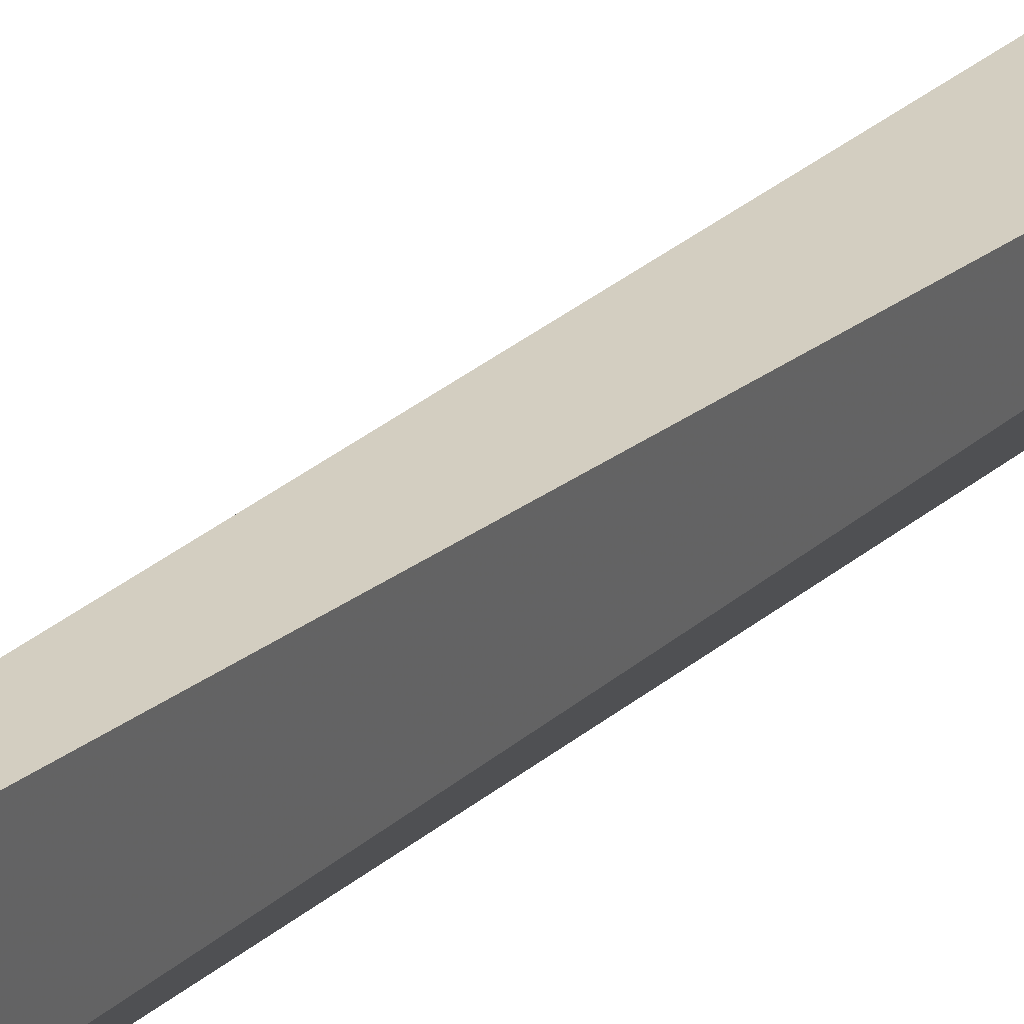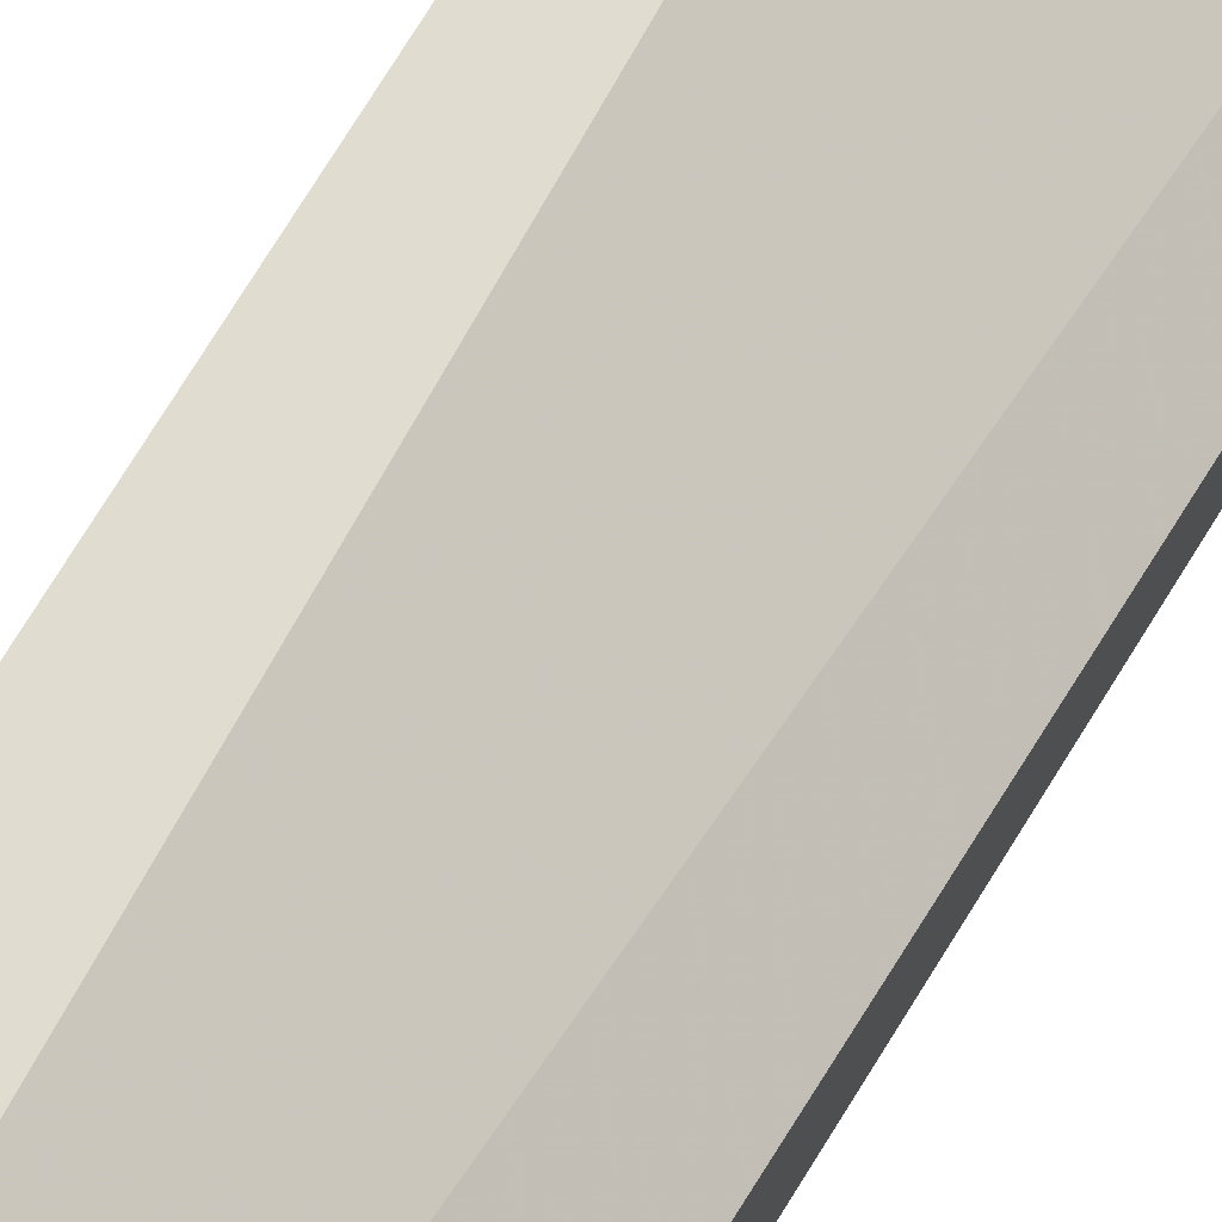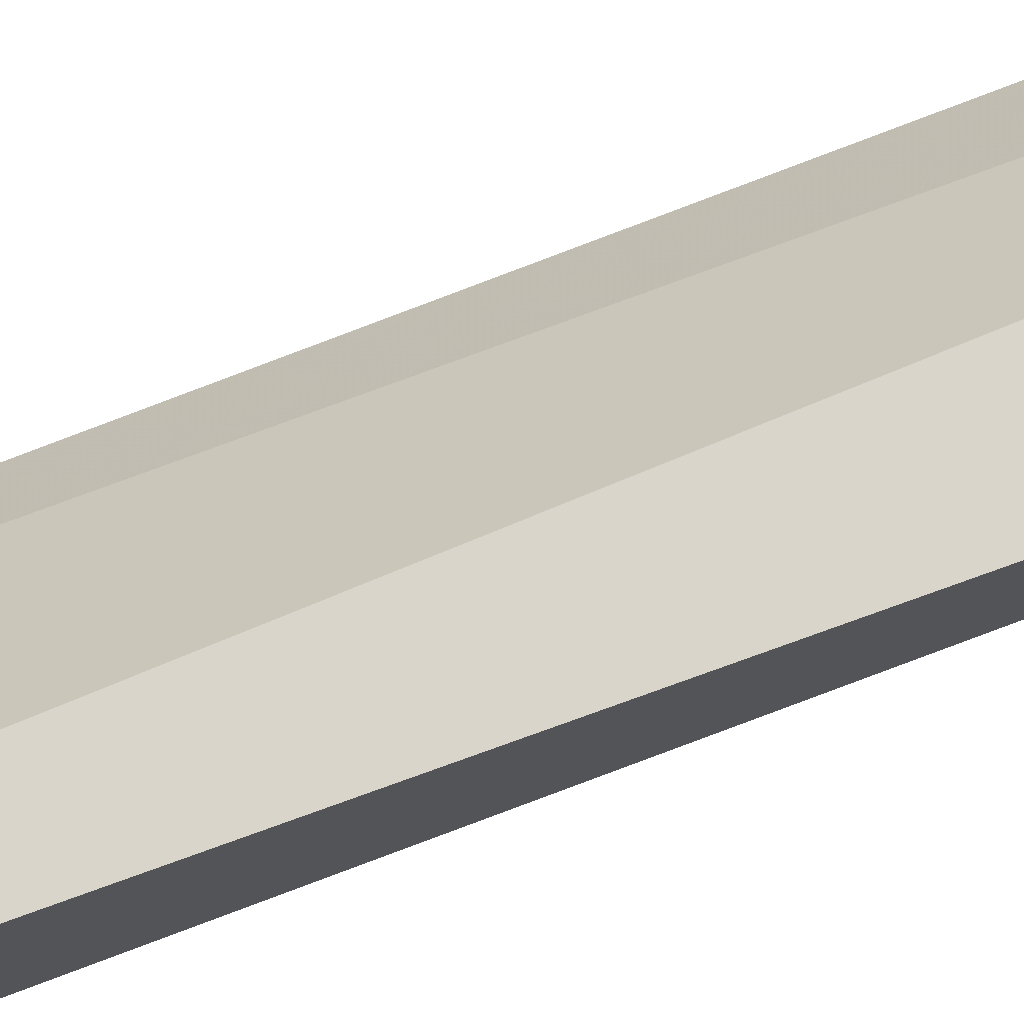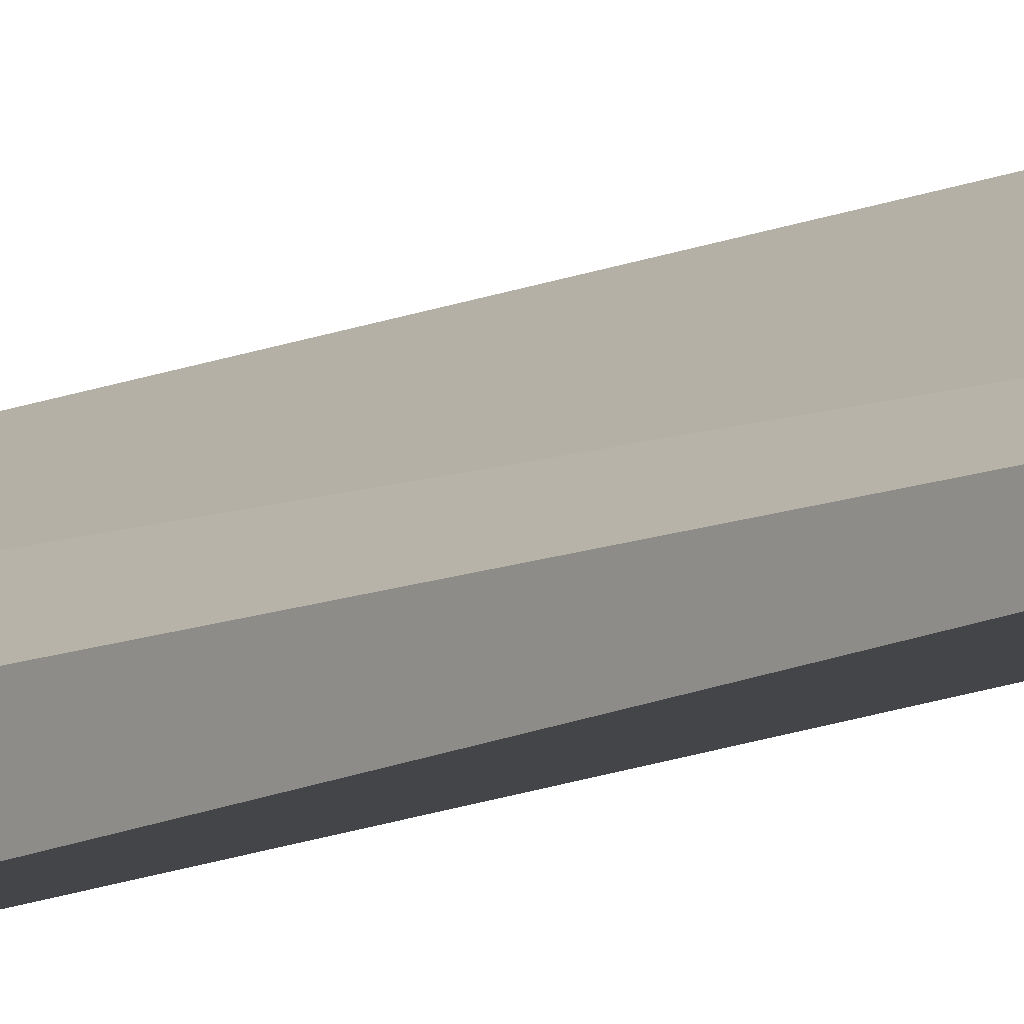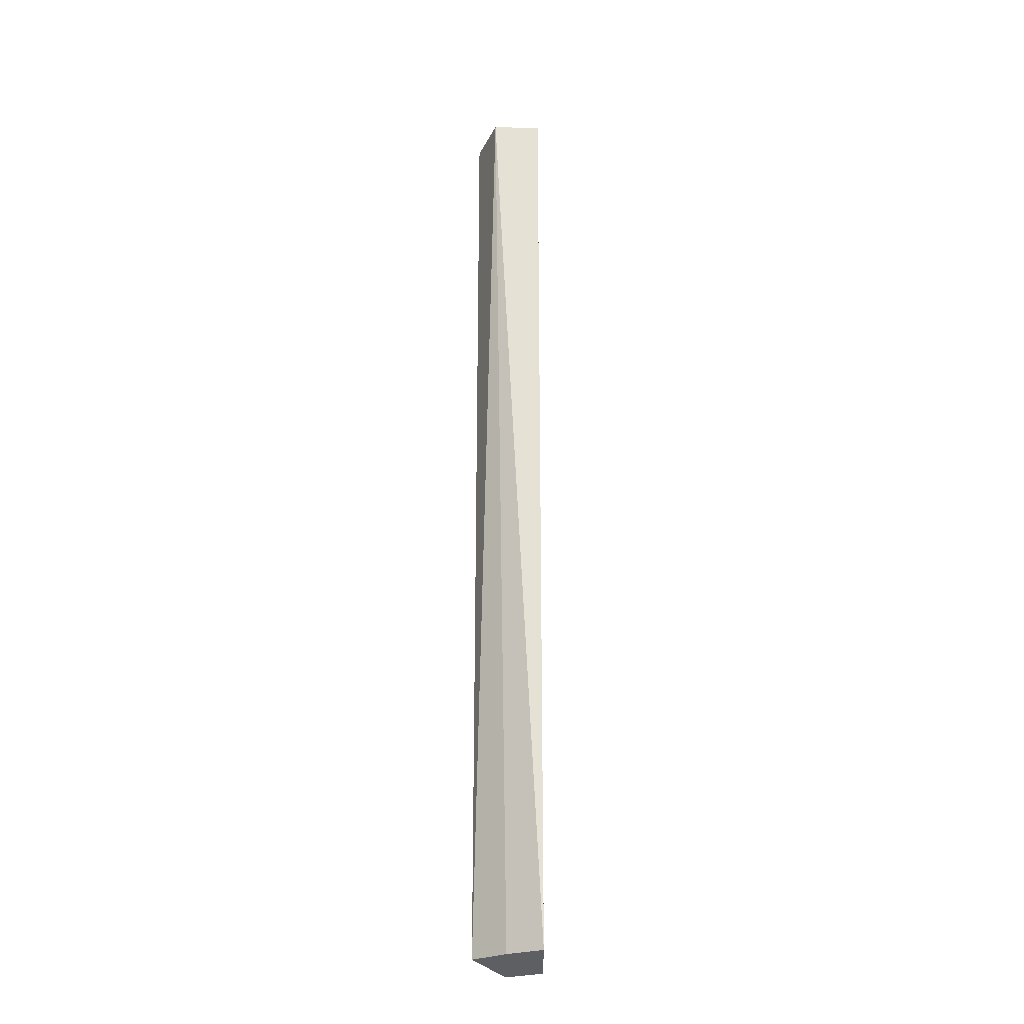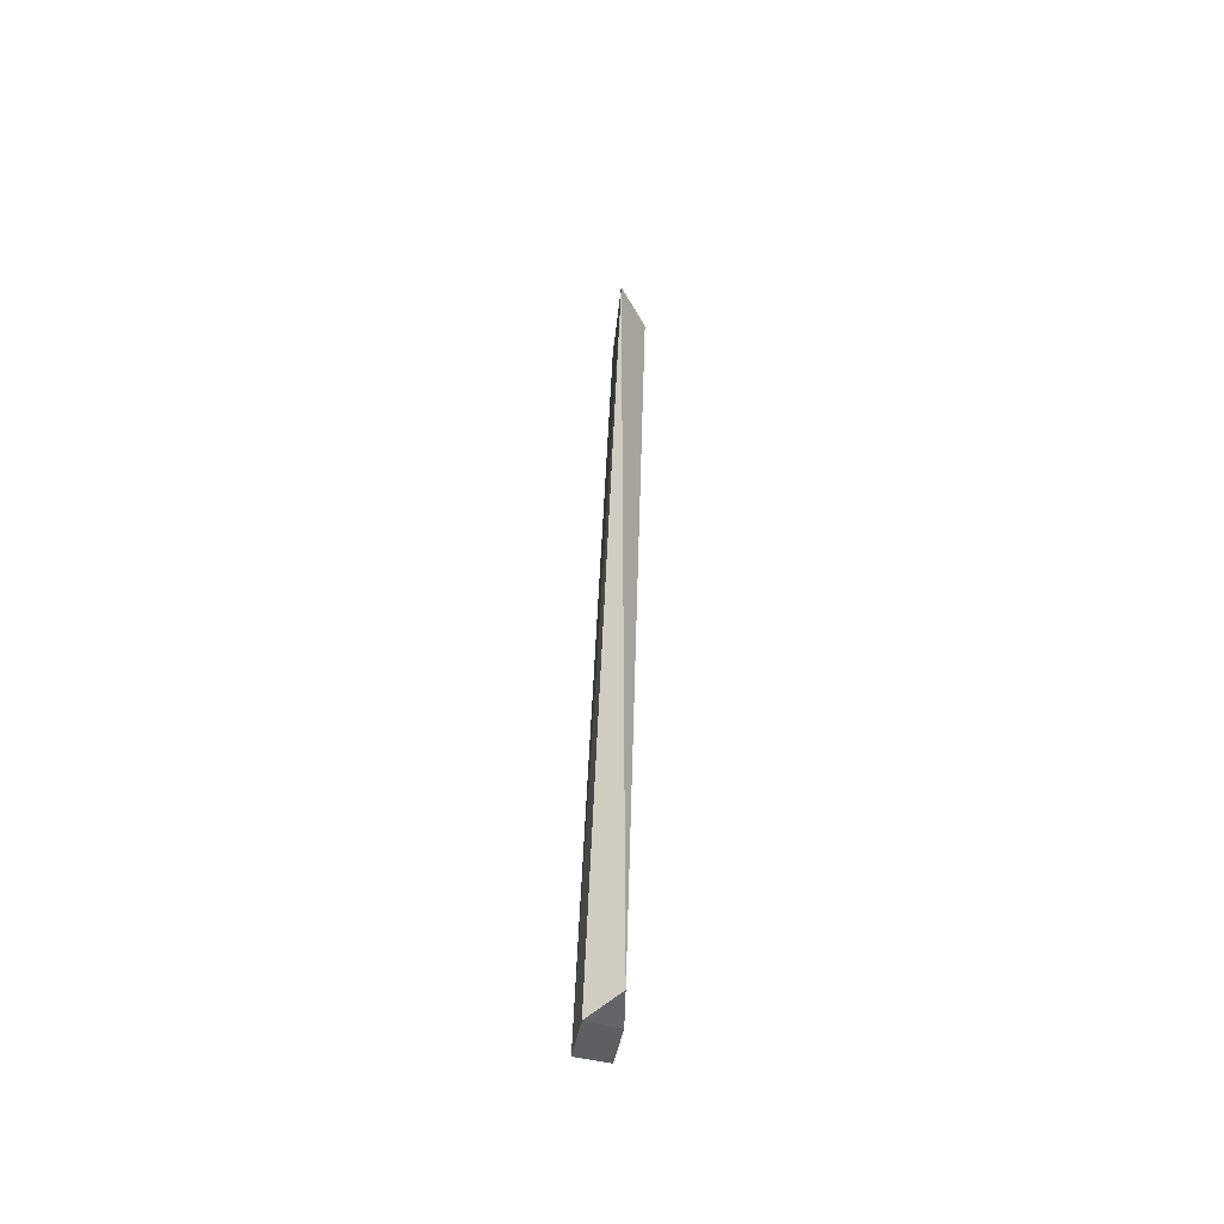
<metadata>
{"format":"obj","ext":"obj","renderer":"f3d","projection":"perspective","resolution":1024,"background":"white","views":[{"elev":16.3,"azim":-152.7,"up":"+Z"},{"elev":56.8,"azim":28.2,"up":"+Z"},{"elev":61.4,"azim":-111.9,"up":"+Z"},{"elev":-12.0,"azim":141.2,"up":"+Z"},{"elev":-24.9,"azim":-105.0,"up":"+Y"},{"elev":-49.9,"azim":123.7,"up":"+Y"}]}
</metadata>
<code>
v -0.04336 0.08 -0.012
v -0.03909 0.02 -0.01318
v -0.03934 0.08 -0.01535
v -0.04273 0.08 -0.015
v -0.04336 0.02091 -0.012
v -0.03934 0.02091 -0.01535
v -0.04091 0.02 -0.01136
v -0.04157 0.02091 -0.01379
f 1 3 4
f 5 1 4
f 6 3 2
f 6 4 3
f 7 2 3
f 7 3 1
f 7 1 5
f 8 5 4
f 8 4 6
f 8 6 2
f 8 7 5
f 8 2 7

</code>
